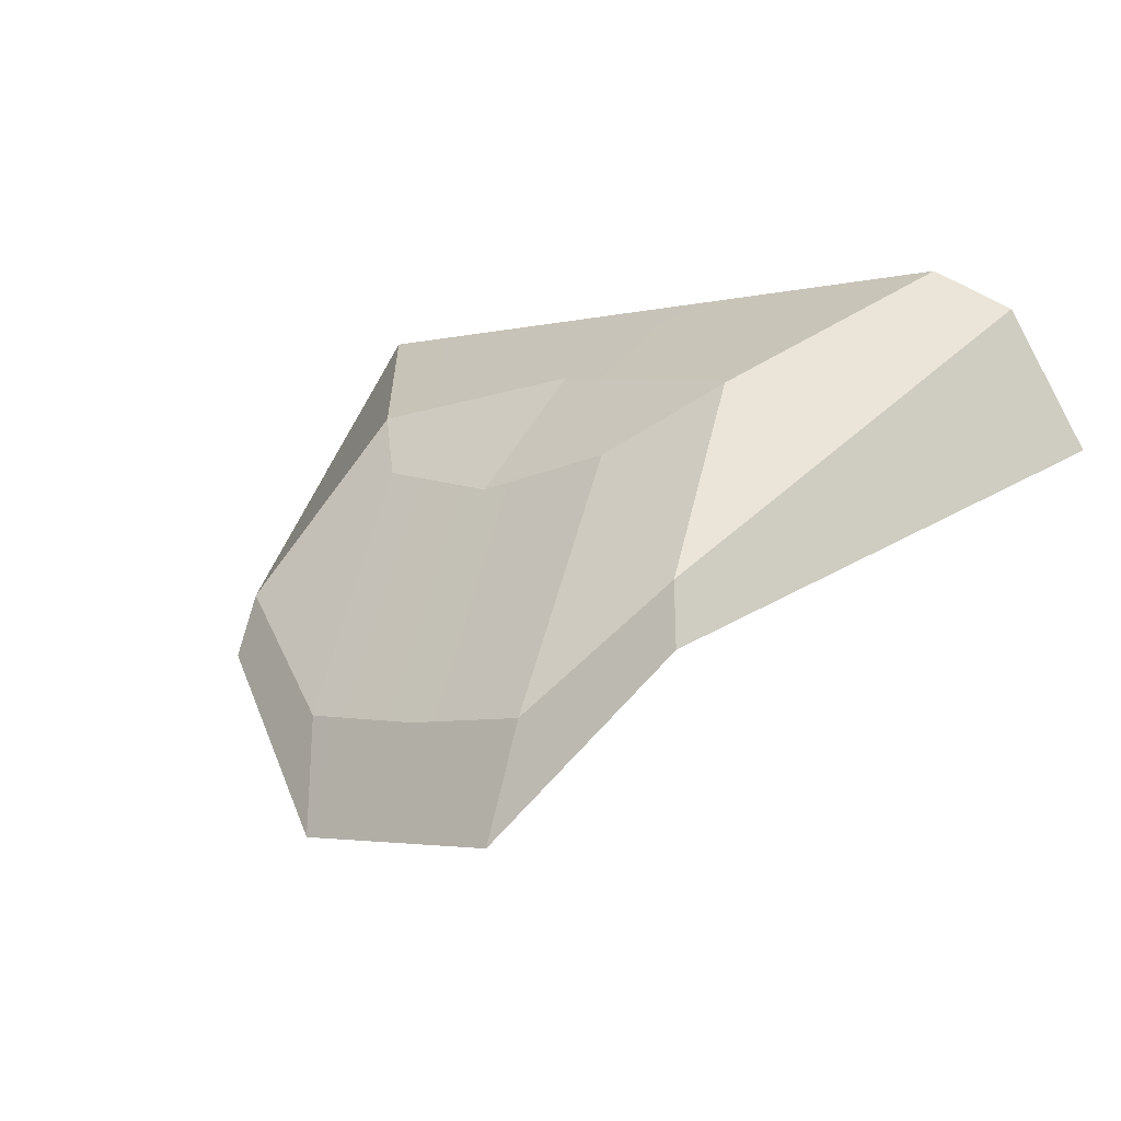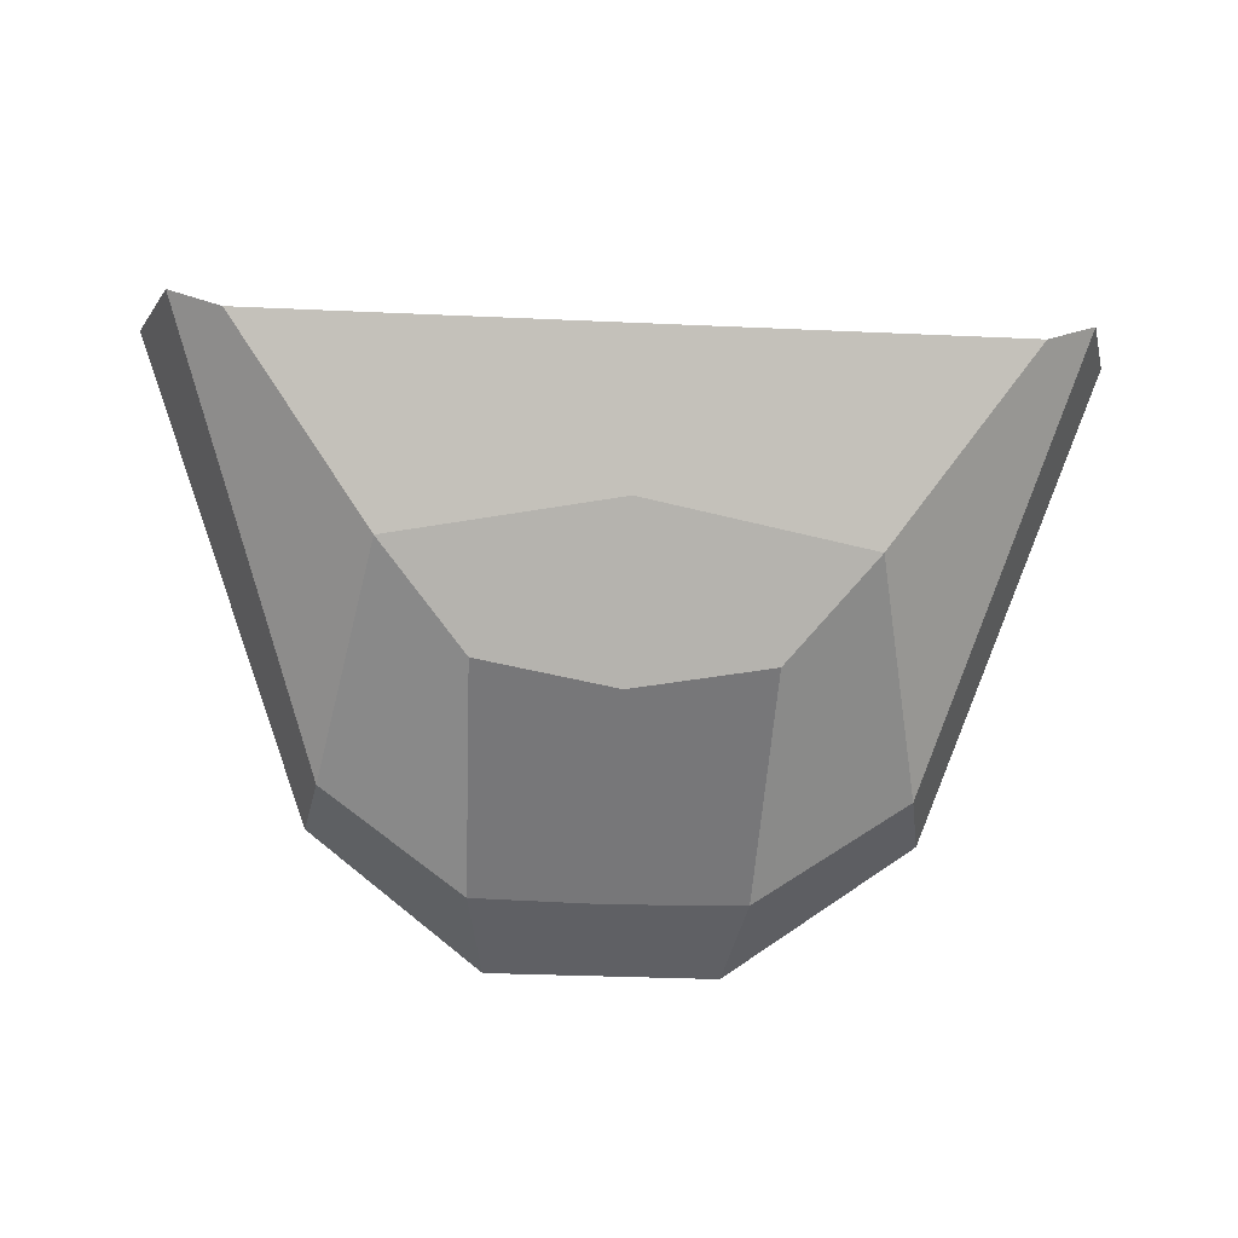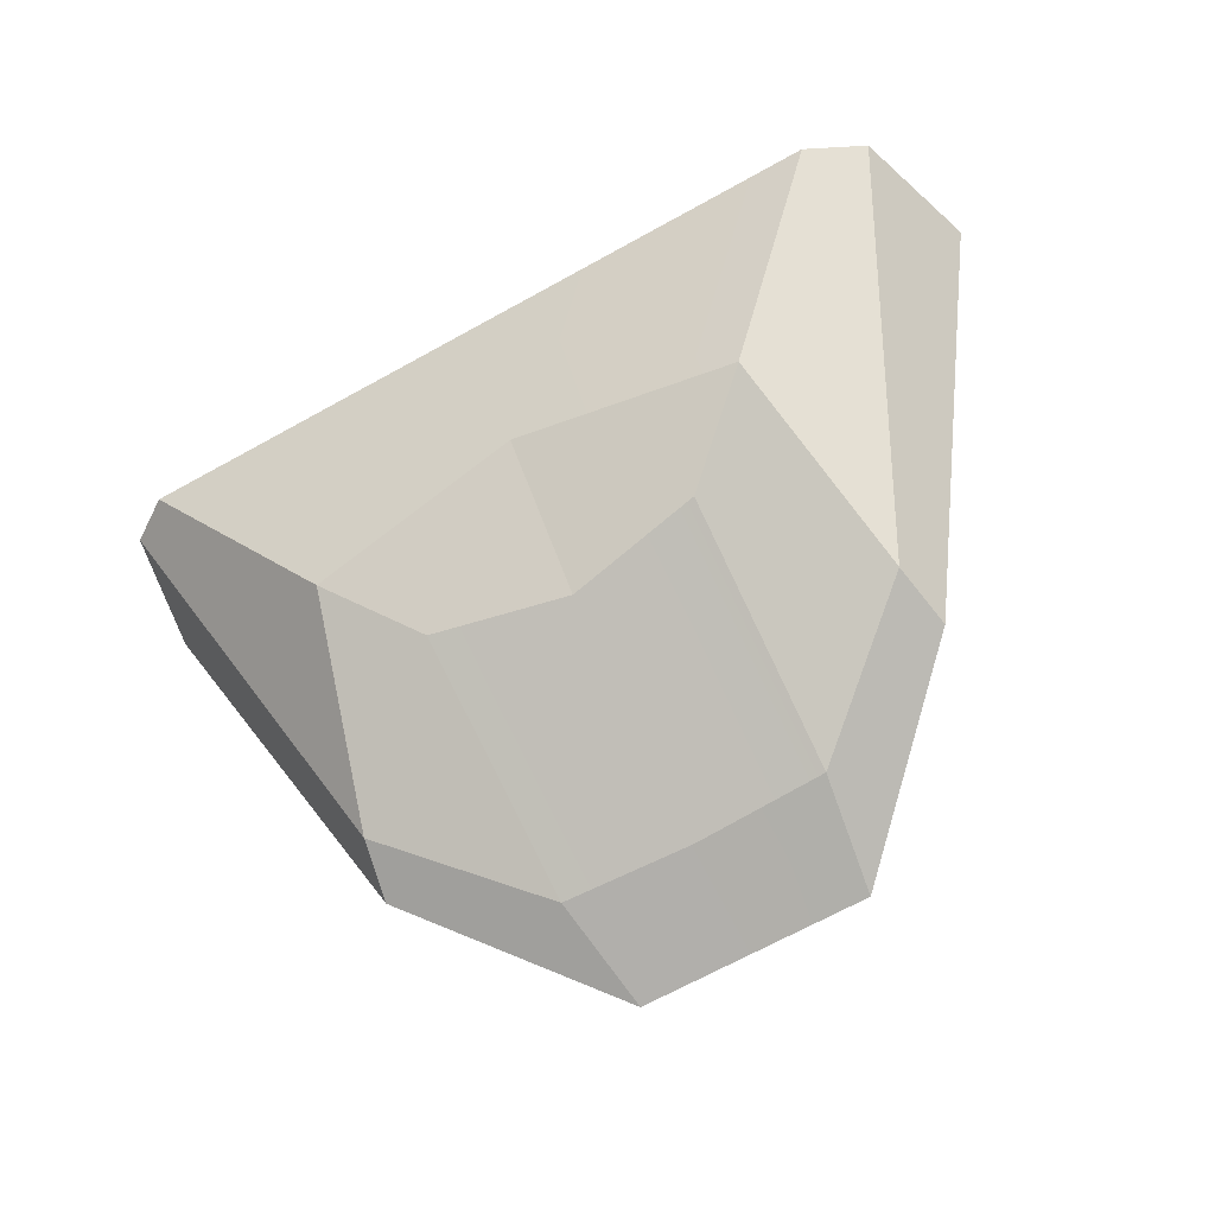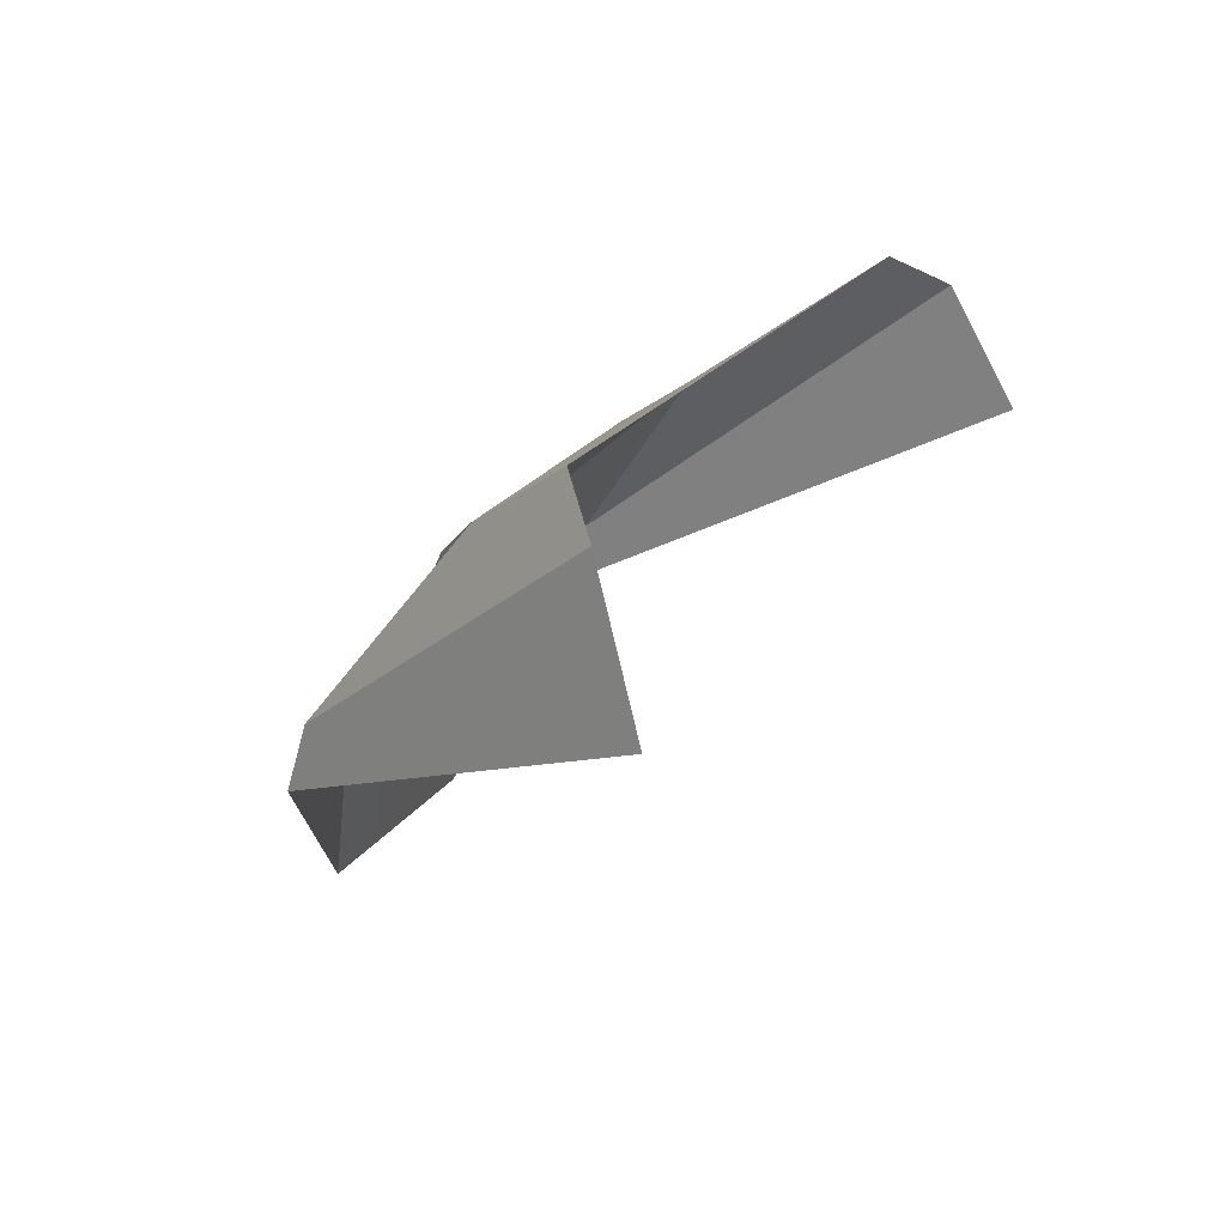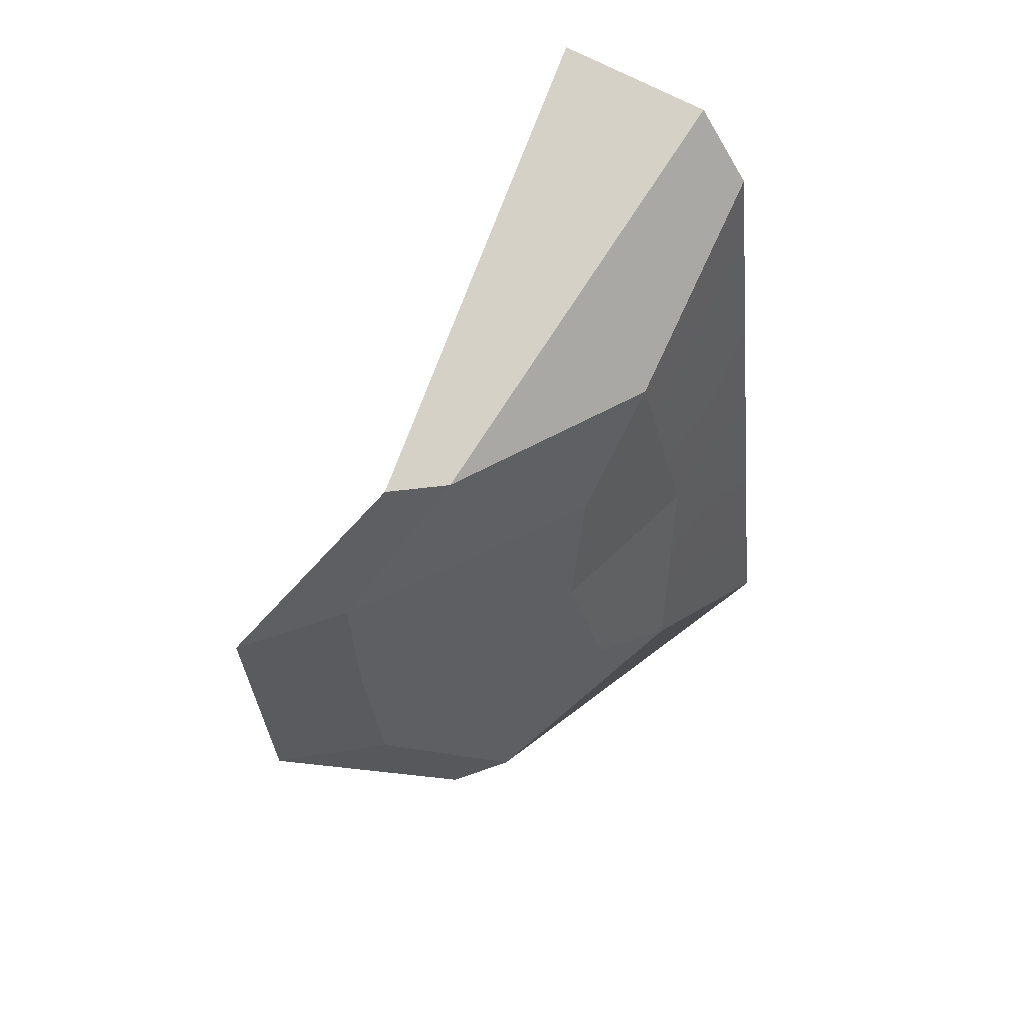
<metadata>
{"format":"obj","ext":"obj","renderer":"f3d","projection":"perspective","resolution":1024,"background":"white","views":[{"elev":-3.2,"azim":-139.8,"up":"+Y"},{"elev":-32.6,"azim":176.4,"up":"+Z"},{"elev":-69.0,"azim":-151.1,"up":"+Z"},{"elev":22.0,"azim":-64.7,"up":"+Y"},{"elev":-36.8,"azim":95.6,"up":"+Z"}]}
</metadata>
<code>
o Cube.001_Cube.001
v 0.7852 0.6227 0.2145
v 1.269 1.165 1.377
v 1.151 1.537 1.21
v 0.7516 0.7944 0.2509
v 0 0.1354 0.04929
v 0.3208 0.1354 0.04929
v 0.3687 0.4566 0.1147
v 0 0.4411 0.1147
v 0.3812 1.137 0.4287
v 0 1.066 0.3946
v 0.6185 1.328 0.6476
v 0.9937 1.639 1.078
v 0 1.405 0.7364
v 0 1.639 1.078
v -0.7852 0.6227 0.2145
v -0.7516 0.7944 0.2509
v -1.151 1.537 1.21
v -1.269 1.165 1.377
v -0.3687 0.4566 0.1147
v -0.3208 0.1354 0.04929
v -0.3812 1.137 0.4287
v -0.6185 1.328 0.6476
v -0.9937 1.639 1.078
f 1 2 3 4
f 5 6 7 8
f 6 1 4 7
f 8 7 9 10
f 7 4 11 9
f 4 3 12 11
f 11 13 10 9
f 14 13 11 12
f 15 16 17 18
f 5 8 19 20
f 20 19 16 15
f 8 10 21 19
f 19 21 22 16
f 16 22 23 17
f 22 21 10 13
f 14 23 22 13

</code>
